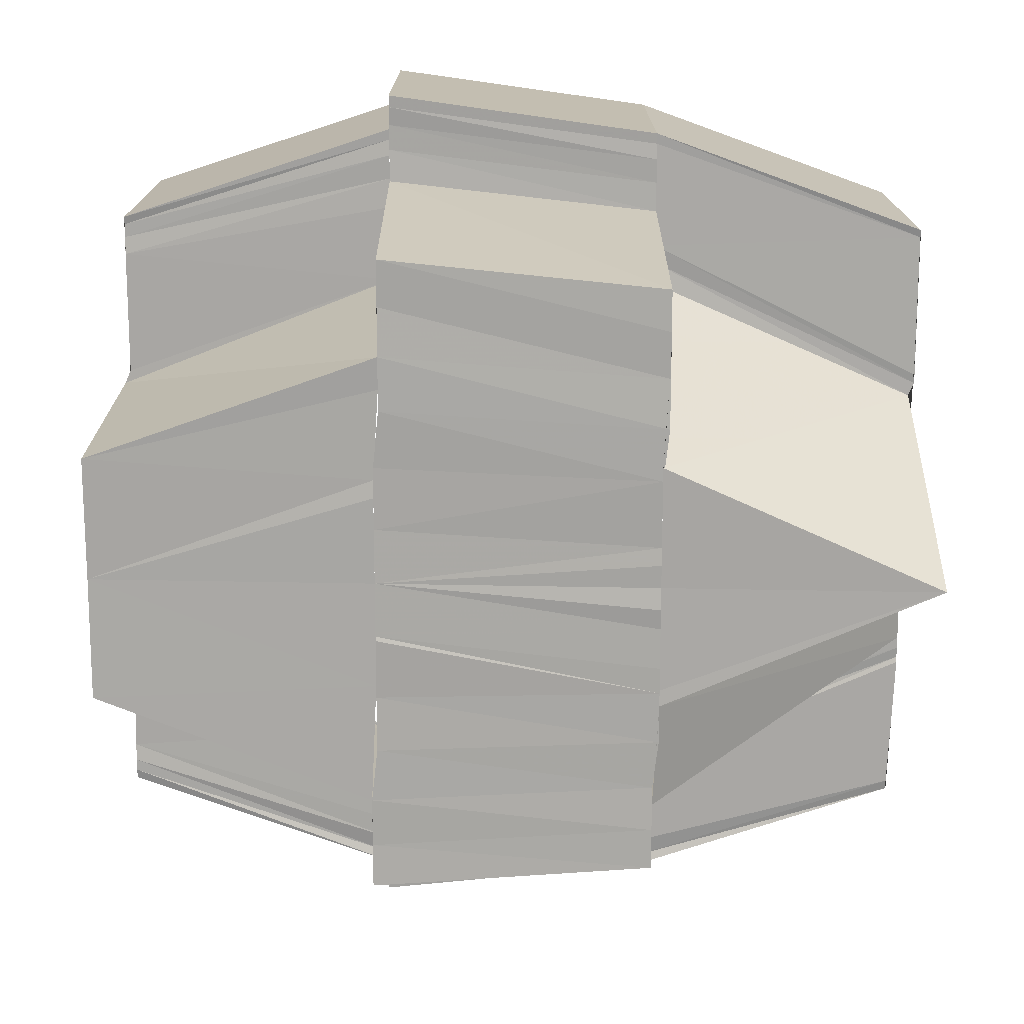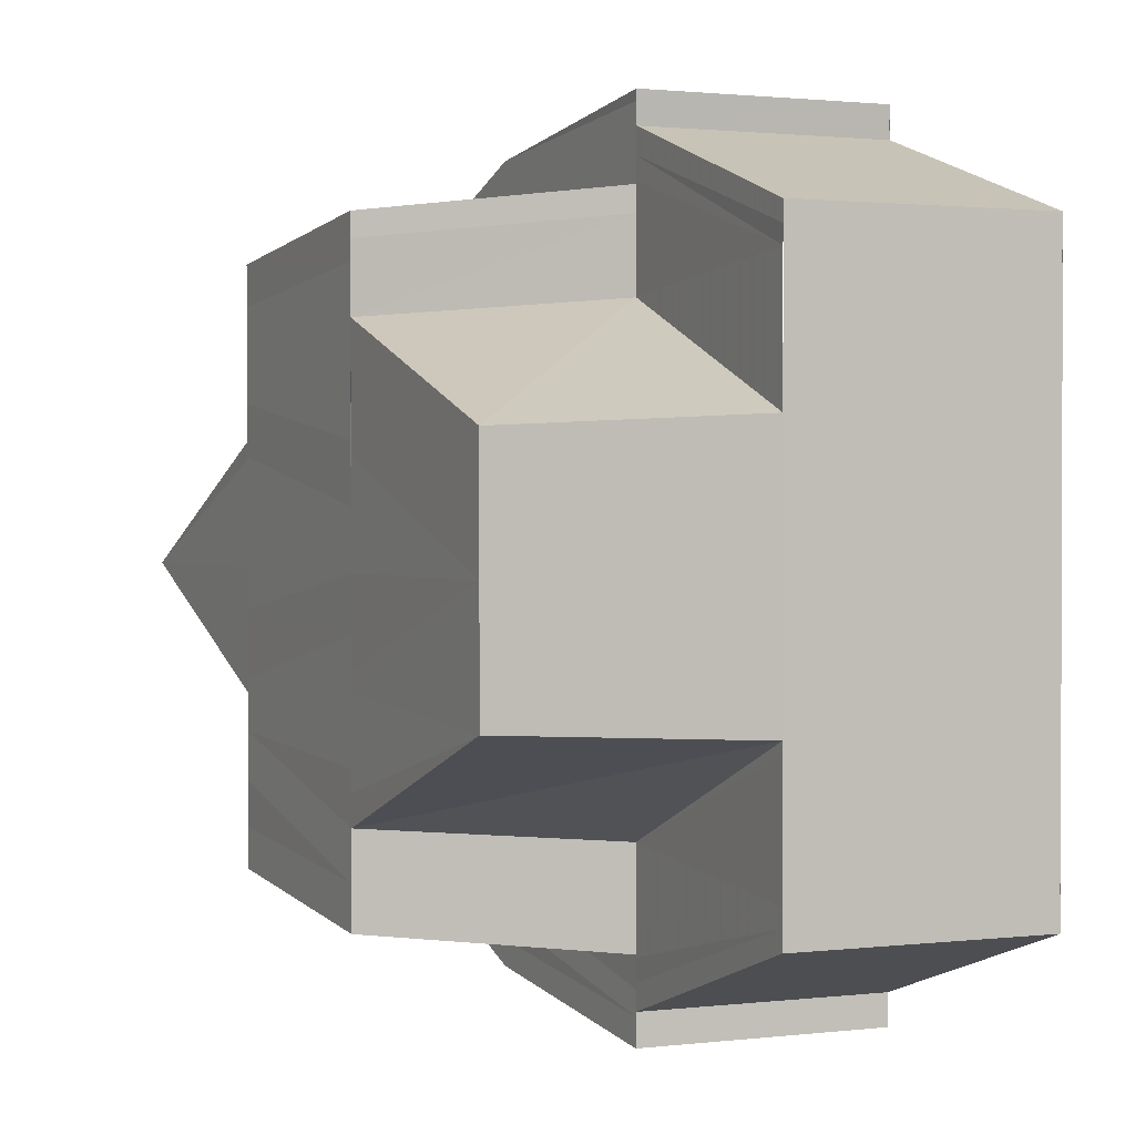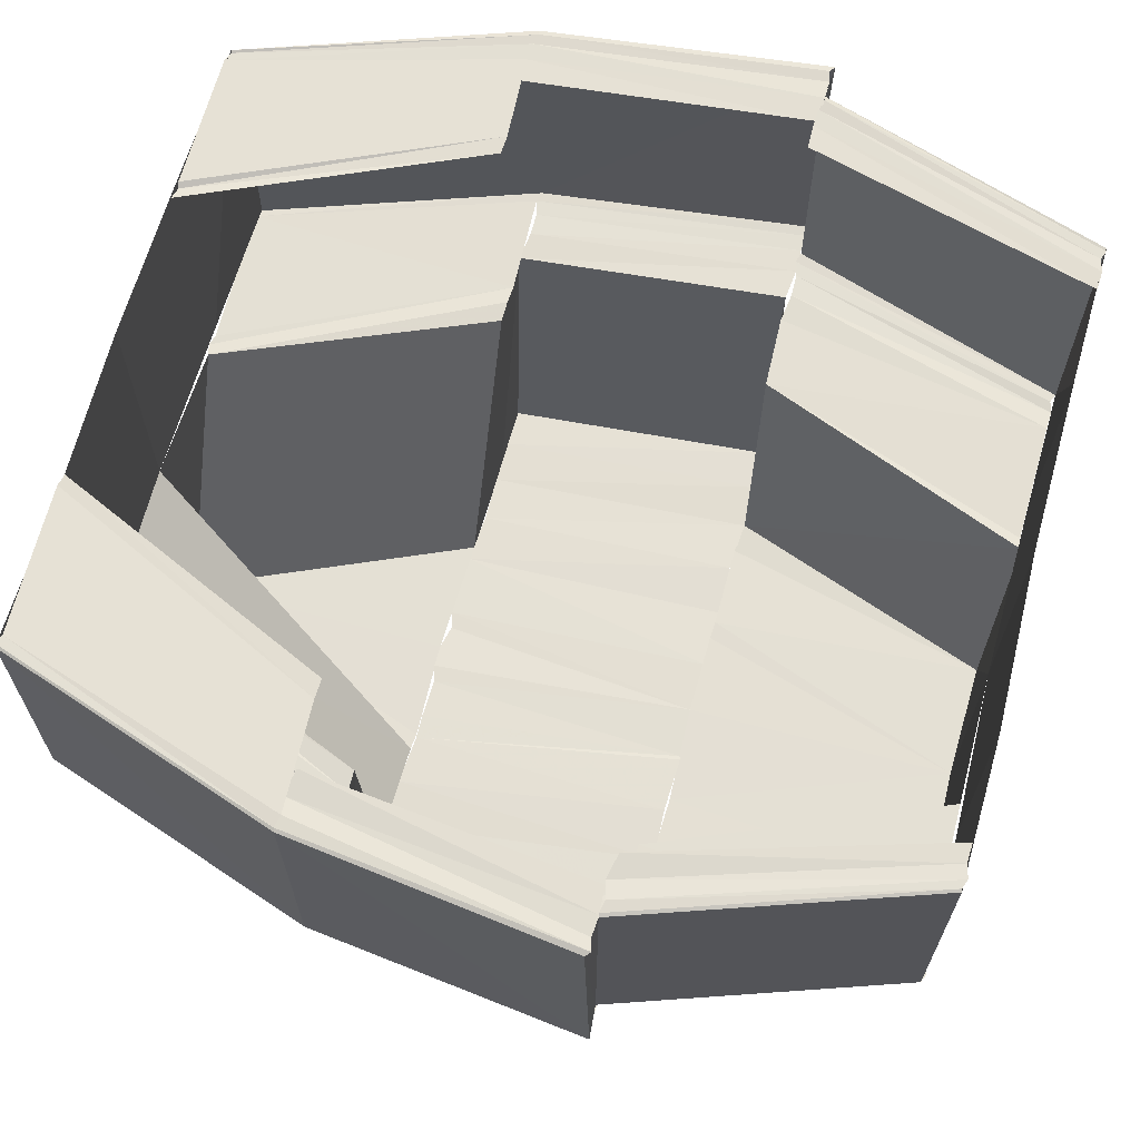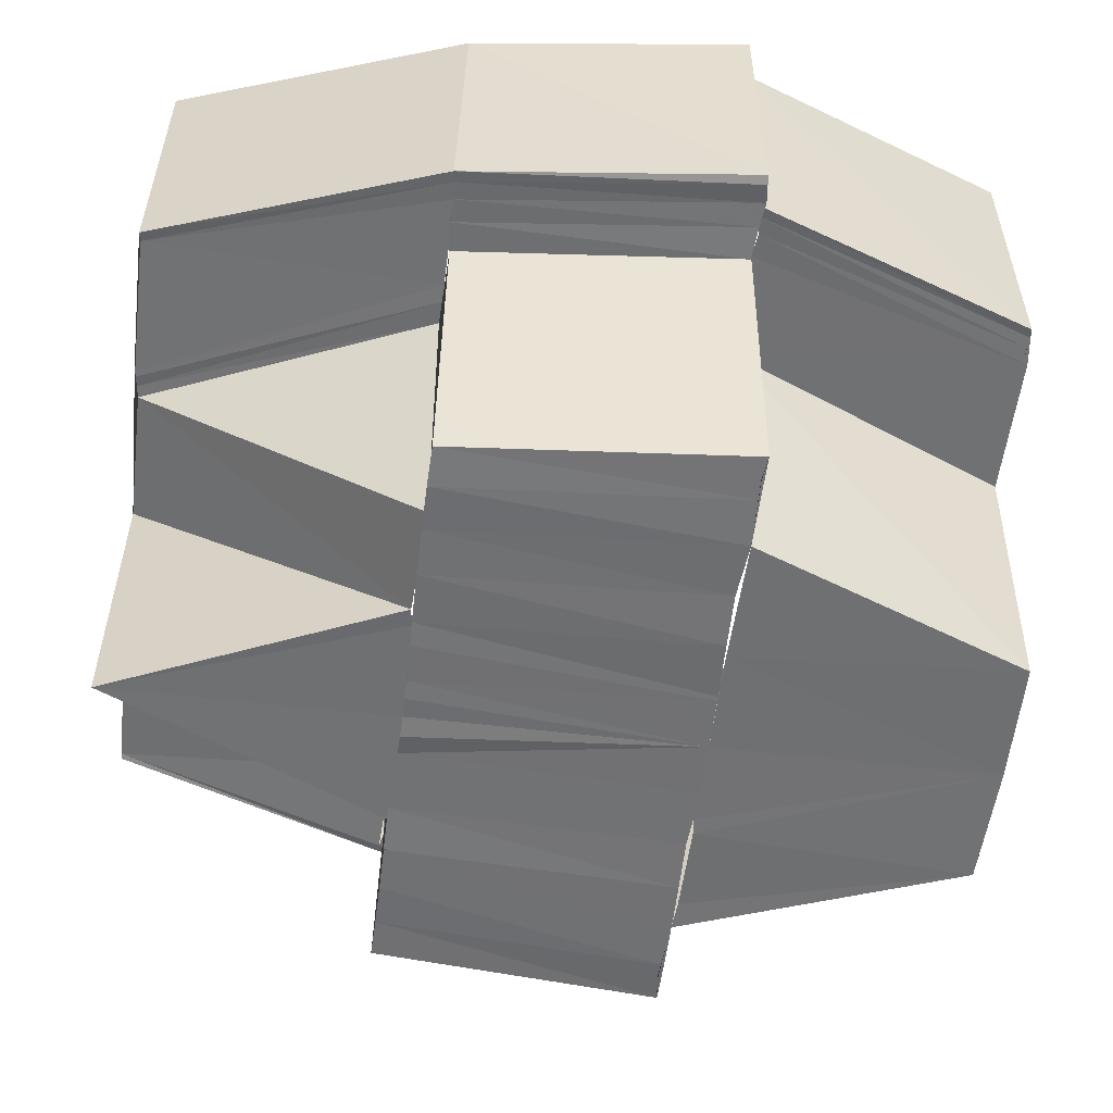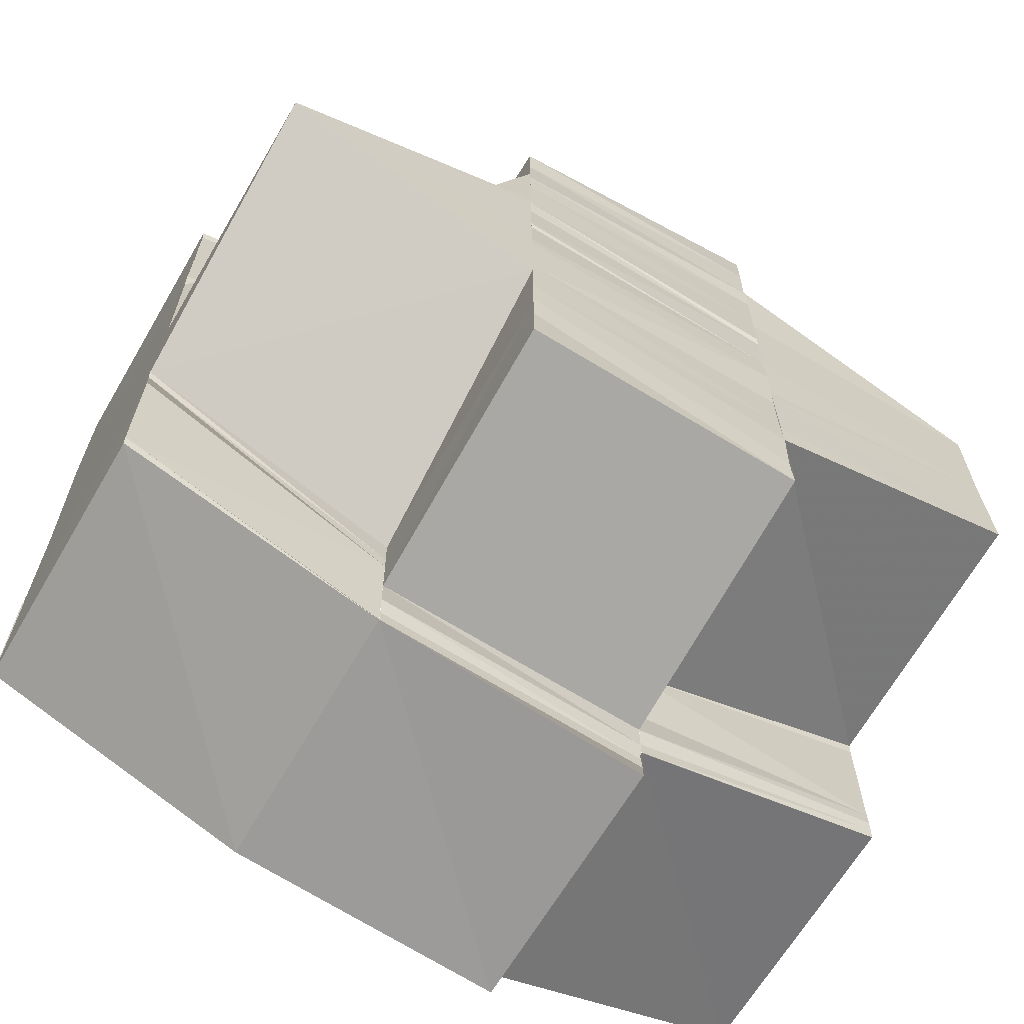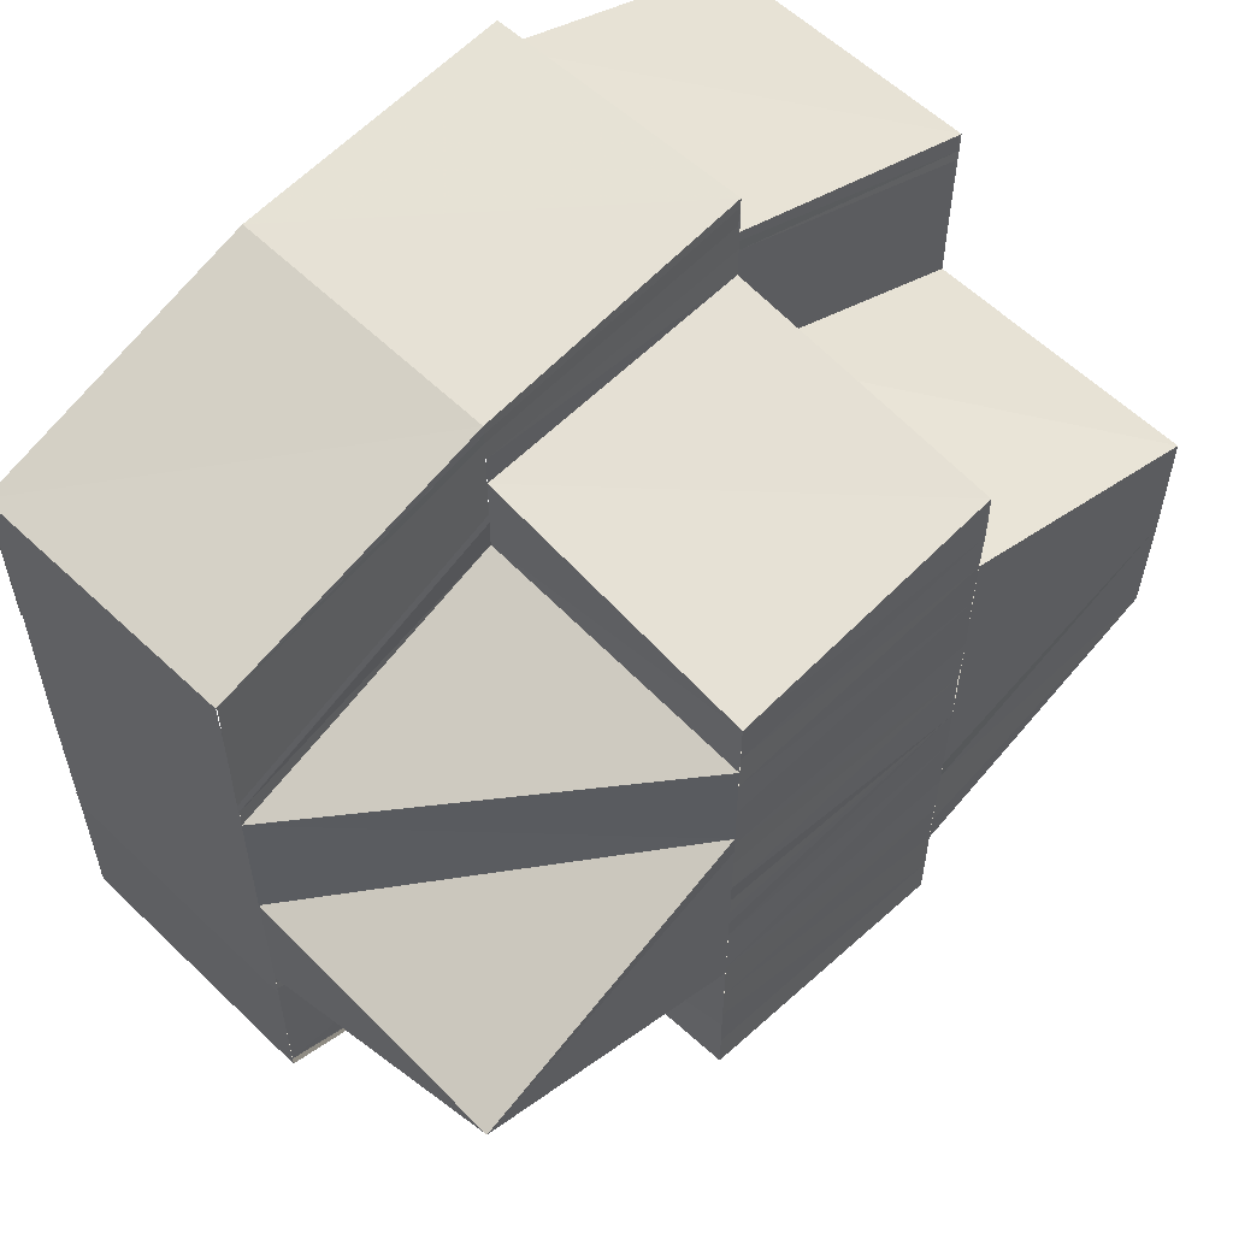
<metadata>
{"format":"obj","ext":"obj","renderer":"f3d","projection":"perspective","resolution":1024,"background":"white","views":[{"elev":-74.8,"azim":179.0,"up":"+Y"},{"elev":1.2,"azim":64.3,"up":"+Z"},{"elev":65.6,"azim":15.1,"up":"+Y"},{"elev":-55.2,"azim":-7.1,"up":"+Y"},{"elev":-66.0,"azim":-30.6,"up":"+Z"},{"elev":56.7,"azim":-44.7,"up":"+Z"}]}
</metadata>
<code>
o 7438
v 2231 1867 8.21
v 2231 1867 8.213
v 2231 1867 8.21
v 2231 1867 8.214
v 2231 1867 8.211
v 2231 1867 8.214
v 2231 1867 8.211
v 2231 1867 8.215
v 2231 1867 8.211
v 2231 1867 8.211
v 2231 1867 8.215
v 2231 1867 8.206
v 2231 1867 8.211
v 2231 1867 8.211
v 2231 1867 8.215
v 2231 1867 8.206
v 2231 1867 8.2
v 2231 1867 8.2
v 2231 1867 8.194
v 2231 1867 8.194
v 2231 1867 8.189
v 2231 1867 8.189
v 2231 1867 8.185
v 2231 1867 8.189
v 2231 1867 8.195
v 2231 1867 8.196
v 2231 1867 8.192
v 2231 1867 8.196
v 2231 1867 8.2
v 2231 1867 8.205
v 2231 1867 8.204
v 2231 1867 8.2
v 2231 1867 8.209
v 2231 1867 8.208
v 2231 1867 8.193
v 2231 1867 8.196
v 2231 1867 8.197
v 2231 1867 8.192
v 2231 1867 8.196
v 2231 1867 8.2
v 2231 1867 8.2
v 2231 1867 8.204
v 2231 1867 8.204
v 2231 1867 8.208
v 2231 1867 8.21
v 2231 1867 8.213
v 2231 1867 8.214
v 2231 1867 8.205
v 2231 1867 8.209
v 2231 1867 8.211
v 2231 1867 8.214
v 2231 1867 8.211
v 2231 1867 8.215
v 2231 1867 8.211
v 2231 1867 8.215
v 2231 1867 8.216
v 2231 1867 8.216
v 2231 1867 8.215
v 2231 1867 8.216
v 2231 1867 8.211
v 2231 1867 8.215
v 2231 1867 8.216
v 2231 1867 8.215
v 2231 1867 8.216
v 2231 1867 8.215
v 2231 1867 8.211
v 2231 1867 8.211
v 2231 1867 8.215
v 2231 1867 8.211
v 2231 1867 8.216
v 2231 1867 8.215
v 2231 1867 8.211
v 2231 1867 8.211
v 2231 1867 8.216
v 2231 1867 8.215
v 2231 1867 8.211
v 2231 1867 8.215
v 2231 1867 8.214
v 2231 1867 8.215
v 2231 1867 8.21
v 2231 1867 8.214
v 2231 1867 8.206
v 2231 1867 8.205
v 2231 1867 8.21
v 2231 1867 8.215
v 2231 1867 8.213
v 2231 1867 8.214
v 2231 1867 8.216
v 2231 1867 8.214
v 2231 1867 8.216
v 2231 1867 8.215
v 2231 1867 8.211
v 2231 1867 8.215
v 2231 1867 8.214
v 2231 1867 8.214
v 2231 1867 8.211
v 2231 1867 8.213
v 2231 1867 8.213
v 2231 1867 8.211
v 2231 1867 8.211
v 2231 1867 8.206
v 2231 1867 8.206
v 2231 1867 8.21
v 2231 1867 8.205
v 2231 1867 8.209
v 2231 1867 8.209
v 2231 1867 8.205
v 2231 1867 8.213
v 2231 1867 8.212
v 2231 1867 8.211
v 2231 1867 8.211
v 2231 1867 8.208
v 2231 1867 8.209
v 2231 1867 8.205
v 2231 1867 8.205
v 2231 1867 8.204
v 2231 1867 8.2
v 2231 1867 8.204
v 2231 1867 8.2
v 2231 1867 8.21
v 2231 1867 8.209
v 2231 1867 8.211
v 2231 1867 8.211
v 2231 1867 8.208
v 2231 1867 8.207
v 2231 1867 8.206
v 2231 1867 8.206
v 2231 1867 8.204
v 2231 1867 8.204
v 2231 1867 8.202
v 2231 1867 8.202
v 2231 1867 8.203
v 2231 1867 8.201
v 2231 1867 8.201
v 2231 1867 8.2
v 2231 1867 8.199
v 2231 1867 8.199
v 2231 1867 8.198
v 2231 1867 8.196
v 2231 1867 8.196
v 2231 1867 8.194
v 2231 1867 8.194
v 2231 1867 8.192
v 2231 1867 8.193
v 2231 1867 8.19
v 2231 1867 8.191
v 2231 1867 8.189
v 2231 1867 8.189
v 2231 1867 8.189
v 2231 1867 8.188
v 2231 1867 8.189
v 2231 1867 8.187
v 2231 1867 8.189
v 2231 1867 8.188
v 2231 1867 8.191
v 2231 1867 8.195
v 2231 1867 8.192
v 2231 1867 8.191
v 2231 1867 8.188
v 2231 1867 8.186
v 2231 1867 8.19
v 2231 1867 8.195
v 2231 1867 8.191
v 2231 1867 8.195
v 2231 1867 8.188
v 2231 1867 8.187
v 2231 1867 8.189
v 2231 1867 8.186
v 2231 1867 8.189
v 2231 1867 8.186
v 2231 1867 8.185
v 2231 1867 8.189
v 2231 1867 8.187
v 2231 1867 8.188
v 2231 1867 8.185
v 2231 1867 8.186
v 2231 1867 8.184
v 2231 1867 8.186
v 2231 1867 8.184
v 2231 1867 8.185
v 2231 1867 8.185
v 2231 1867 8.185
v 2231 1867 8.189
v 2231 1867 8.184
v 2231 1867 8.184
v 2231 1867 8.185
v 2231 1867 8.184
v 2231 1867 8.189
v 2231 1867 8.189
v 2231 1867 8.185
v 2231 1867 8.189
v 2231 1867 8.194
v 2231 1867 8.195
v 2231 1867 8.19
v 2231 1867 8.185
v 2231 1867 8.184
v 2231 1867 8.195
v 2231 1867 8.189
v 2231 1867 8.189
v 2231 1867 8.191
v 2231 1867 8.196
v 2231 1867 8.192
v 2231 1867 8.2
v 2231 1867 8.204
v 2231 1867 8.204
v 2231 1867 8.2
v 2231 1867 8.188
v 2231 1867 8.189
v 2231 1867 8.206
v 2231 1867 8.2
v 2231 1867 8.194
v 2231 1867 8.206
v 2231 1867 8.194
v 2231 1867 8.189
v 2231 1867 8.189
v 2231 1867 8.185
v 2231 1867 8.189
v 2231 1867 8.185
v 2231 1867 8.184
v 2231 1867 8.185
v 2231 1867 8.189
v 2231 1867 8.185
v 2231 1867 8.184
v 2231 1867 8.184
v 2231 1867 8.185
v 2231 1867 8.186
v 2231 1867 8.185
v 2231 1867 8.189
v 2231 1867 8.186
v 2231 1867 8.186
v 2231 1867 8.187
v 2231 1867 8.19
v 2231 1867 8.194
v 2231 1867 8.194
v 2231 1867 8.19
v 2231 1867 8.195
v 2231 1867 8.187
v 2231 1867 8.19
v 2231 1867 8.186
v 2231 1867 8.19
v 2231 1867 8.186
v 2231 1867 8.189
v 2231 1867 8.185
v 2231 1867 8.189
v 2231 1867 8.185
v 2231 1867 8.189
v 2231 1867 8.205
v 2231 1867 8.209
v 2231 1867 8.204
v 2231 1867 8.212
v 2231 1867 8.211
v 2231 1867 8.213
v 2231 1867 8.211
v 2231 1867 8.213
v 2231 1867 8.212
v 2231 1867 8.211
v 2231 1867 8.212
v 2231 1867 8.211
v 2231 1867 8.188
v 2231 1867 8.187
v 2231 1867 8.189
v 2231 1867 8.187
v 2231 1867 8.189
f 1 2 3
f 3 2 4
f 3 4 5
f 5 4 6
f 5 6 7
f 7 6 8
f 7 8 9
f 10 8 11
f 12 9 13
f 14 15 13
f 16 9 12
f 17 16 12
f 18 16 17
f 19 18 17
f 20 18 19
f 21 20 19
f 22 20 21
f 23 22 24
f 25 17 26
f 27 25 28
f 28 17 29
f 29 30 31
f 17 30 32
f 31 33 34
f 35 26 36
f 36 32 37
f 38 39 35
f 39 40 36
f 37 32 41
f 32 42 41
f 40 43 42
f 43 44 42
f 45 46 33
f 45 47 46
f 48 45 49
f 50 47 45
f 50 51 47
f 52 51 50
f 52 53 51
f 54 55 52
f 53 56 57
f 58 59 53
f 60 58 61
f 62 63 59
f 64 63 65
f 65 66 67
f 63 66 68
f 63 69 66
f 70 68 71
f 71 72 73
f 74 75 70
f 75 76 77
f 78 69 63
f 62 78 63
f 79 78 62
f 78 80 69
f 79 81 78
f 80 82 69
f 80 83 82
f 84 83 80
f 85 81 79
f 85 86 81
f 87 86 85
f 88 77 89
f 90 91 88
f 91 92 89
f 88 89 93
f 93 89 94
f 93 94 95
f 89 96 94
f 95 94 97
f 95 97 98
f 94 96 99
f 89 100 96
f 96 101 99
f 99 101 102
f 99 102 103
f 103 102 104
f 103 104 105
f 106 104 107
f 108 97 109
f 109 105 110
f 111 105 112
f 113 114 112
f 112 115 116
f 115 117 116
f 118 117 119
f 120 111 121
f 122 123 120
f 120 121 124
f 124 121 125
f 124 125 126
f 126 125 127
f 126 127 128
f 128 127 129
f 128 129 130
f 130 129 131
f 129 132 131
f 131 132 133
f 131 133 41
f 133 134 41
f 134 135 41
f 135 136 41
f 136 137 41
f 137 138 41
f 137 139 138
f 139 140 138
f 139 141 140
f 142 141 139
f 142 143 141
f 144 143 142
f 144 145 143
f 146 145 144
f 146 147 145
f 148 149 146
f 147 150 151
f 152 150 153
f 154 155 151
f 155 156 157
f 151 158 157
f 159 160 152
f 161 162 158
f 163 162 164
f 165 161 163
f 166 161 150
f 166 167 161
f 168 167 166
f 168 169 167
f 170 169 168
f 170 21 169
f 171 172 170
f 173 160 174
f 173 175 160
f 176 175 173
f 176 177 175
f 178 177 176
f 178 179 177
f 179 180 181
f 182 183 181
f 184 180 185
f 186 187 178
f 188 186 189
f 189 190 178
f 189 178 191
f 192 189 191
f 192 191 193
f 193 191 194
f 195 196 190
f 193 194 197
f 198 195 199
f 197 194 200
f 197 200 201
f 201 200 202
f 200 174 202
f 203 197 201
f 203 201 135
f 204 203 135
f 117 197 203
f 205 206 204
f 202 207 208
f 209 210 117
f 210 211 117
f 212 210 209
f 100 212 209
f 72 212 100
f 117 211 213
f 211 214 213
f 213 214 199
f 215 216 214
f 217 216 218
f 218 219 184
f 216 219 220
f 221 220 222
f 222 223 224
f 216 225 219
f 226 225 216
f 215 226 216
f 226 227 225
f 228 226 215
f 229 227 226
f 228 229 226
f 229 230 227
f 231 230 229
f 232 229 228
f 233 232 228
f 234 232 233
f 234 235 232
f 236 235 234
f 237 238 239
f 239 238 240
f 239 240 241
f 241 240 242
f 241 242 243
f 243 242 244
f 243 244 180
f 245 244 246
f 247 248 249
f 33 250 124
f 124 250 251
f 250 98 251
f 251 252 253
f 254 255 256
f 256 257 258
f 259 260 261
f 261 262 263

</code>
